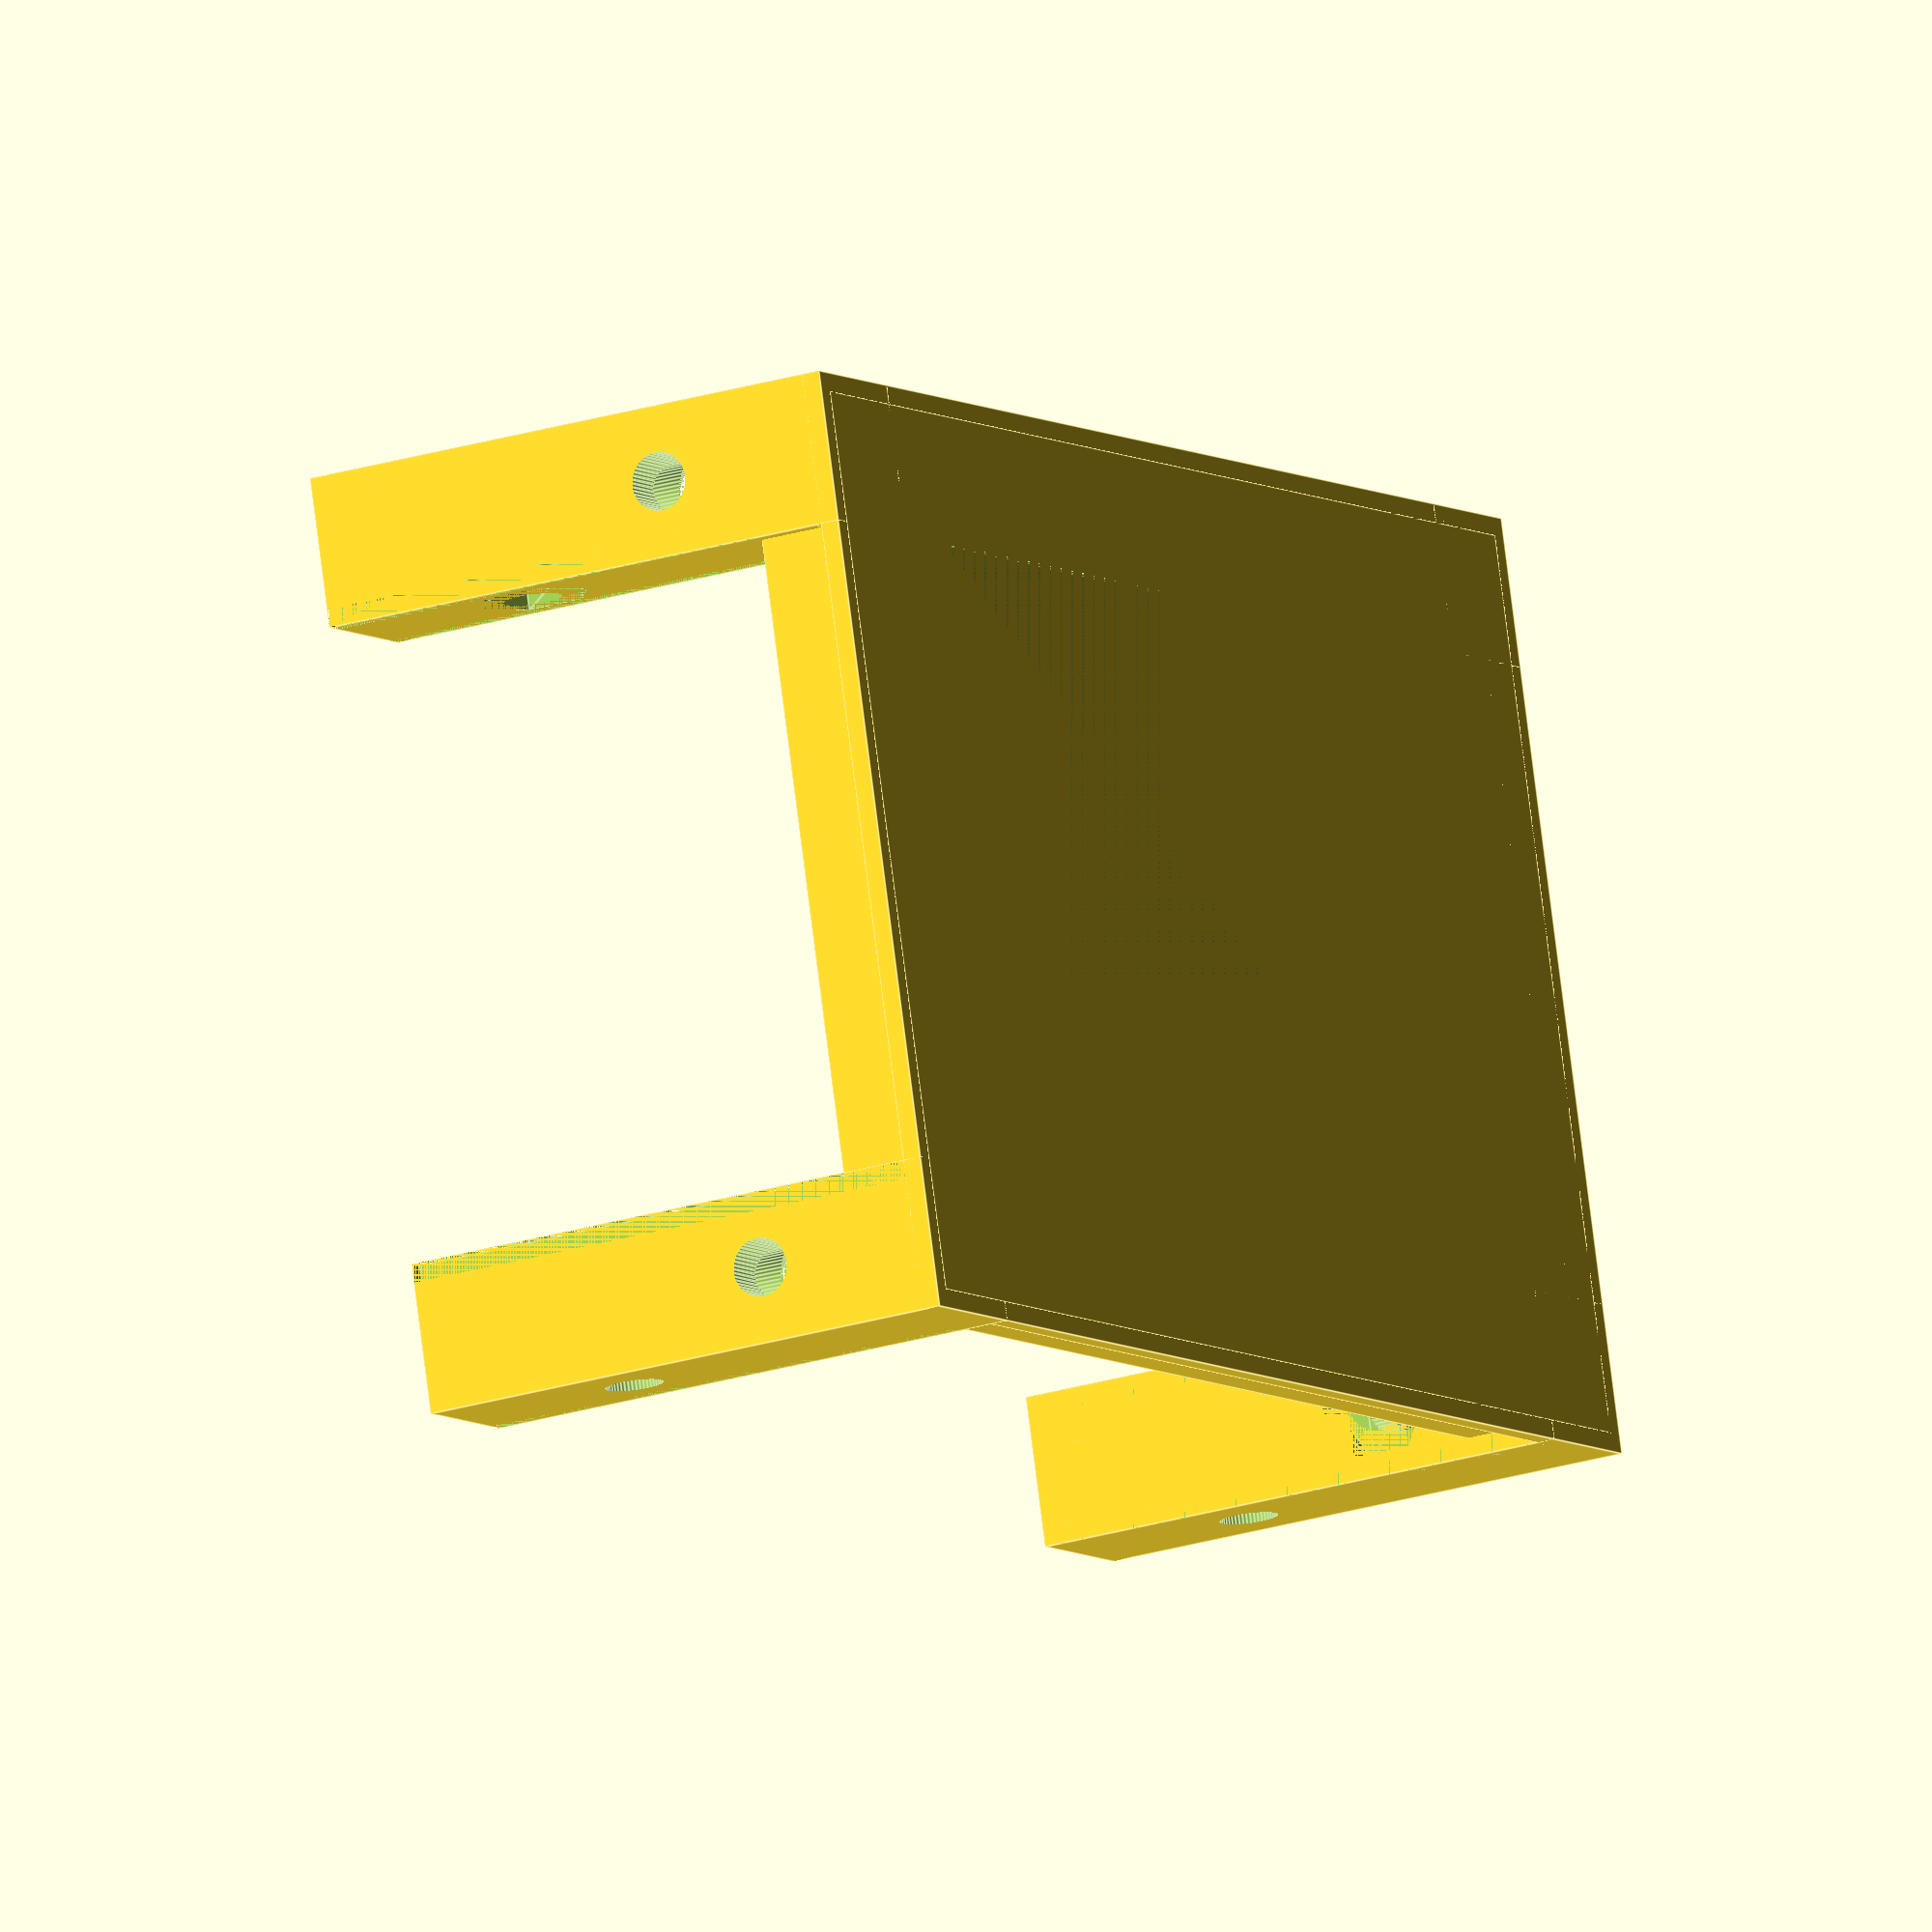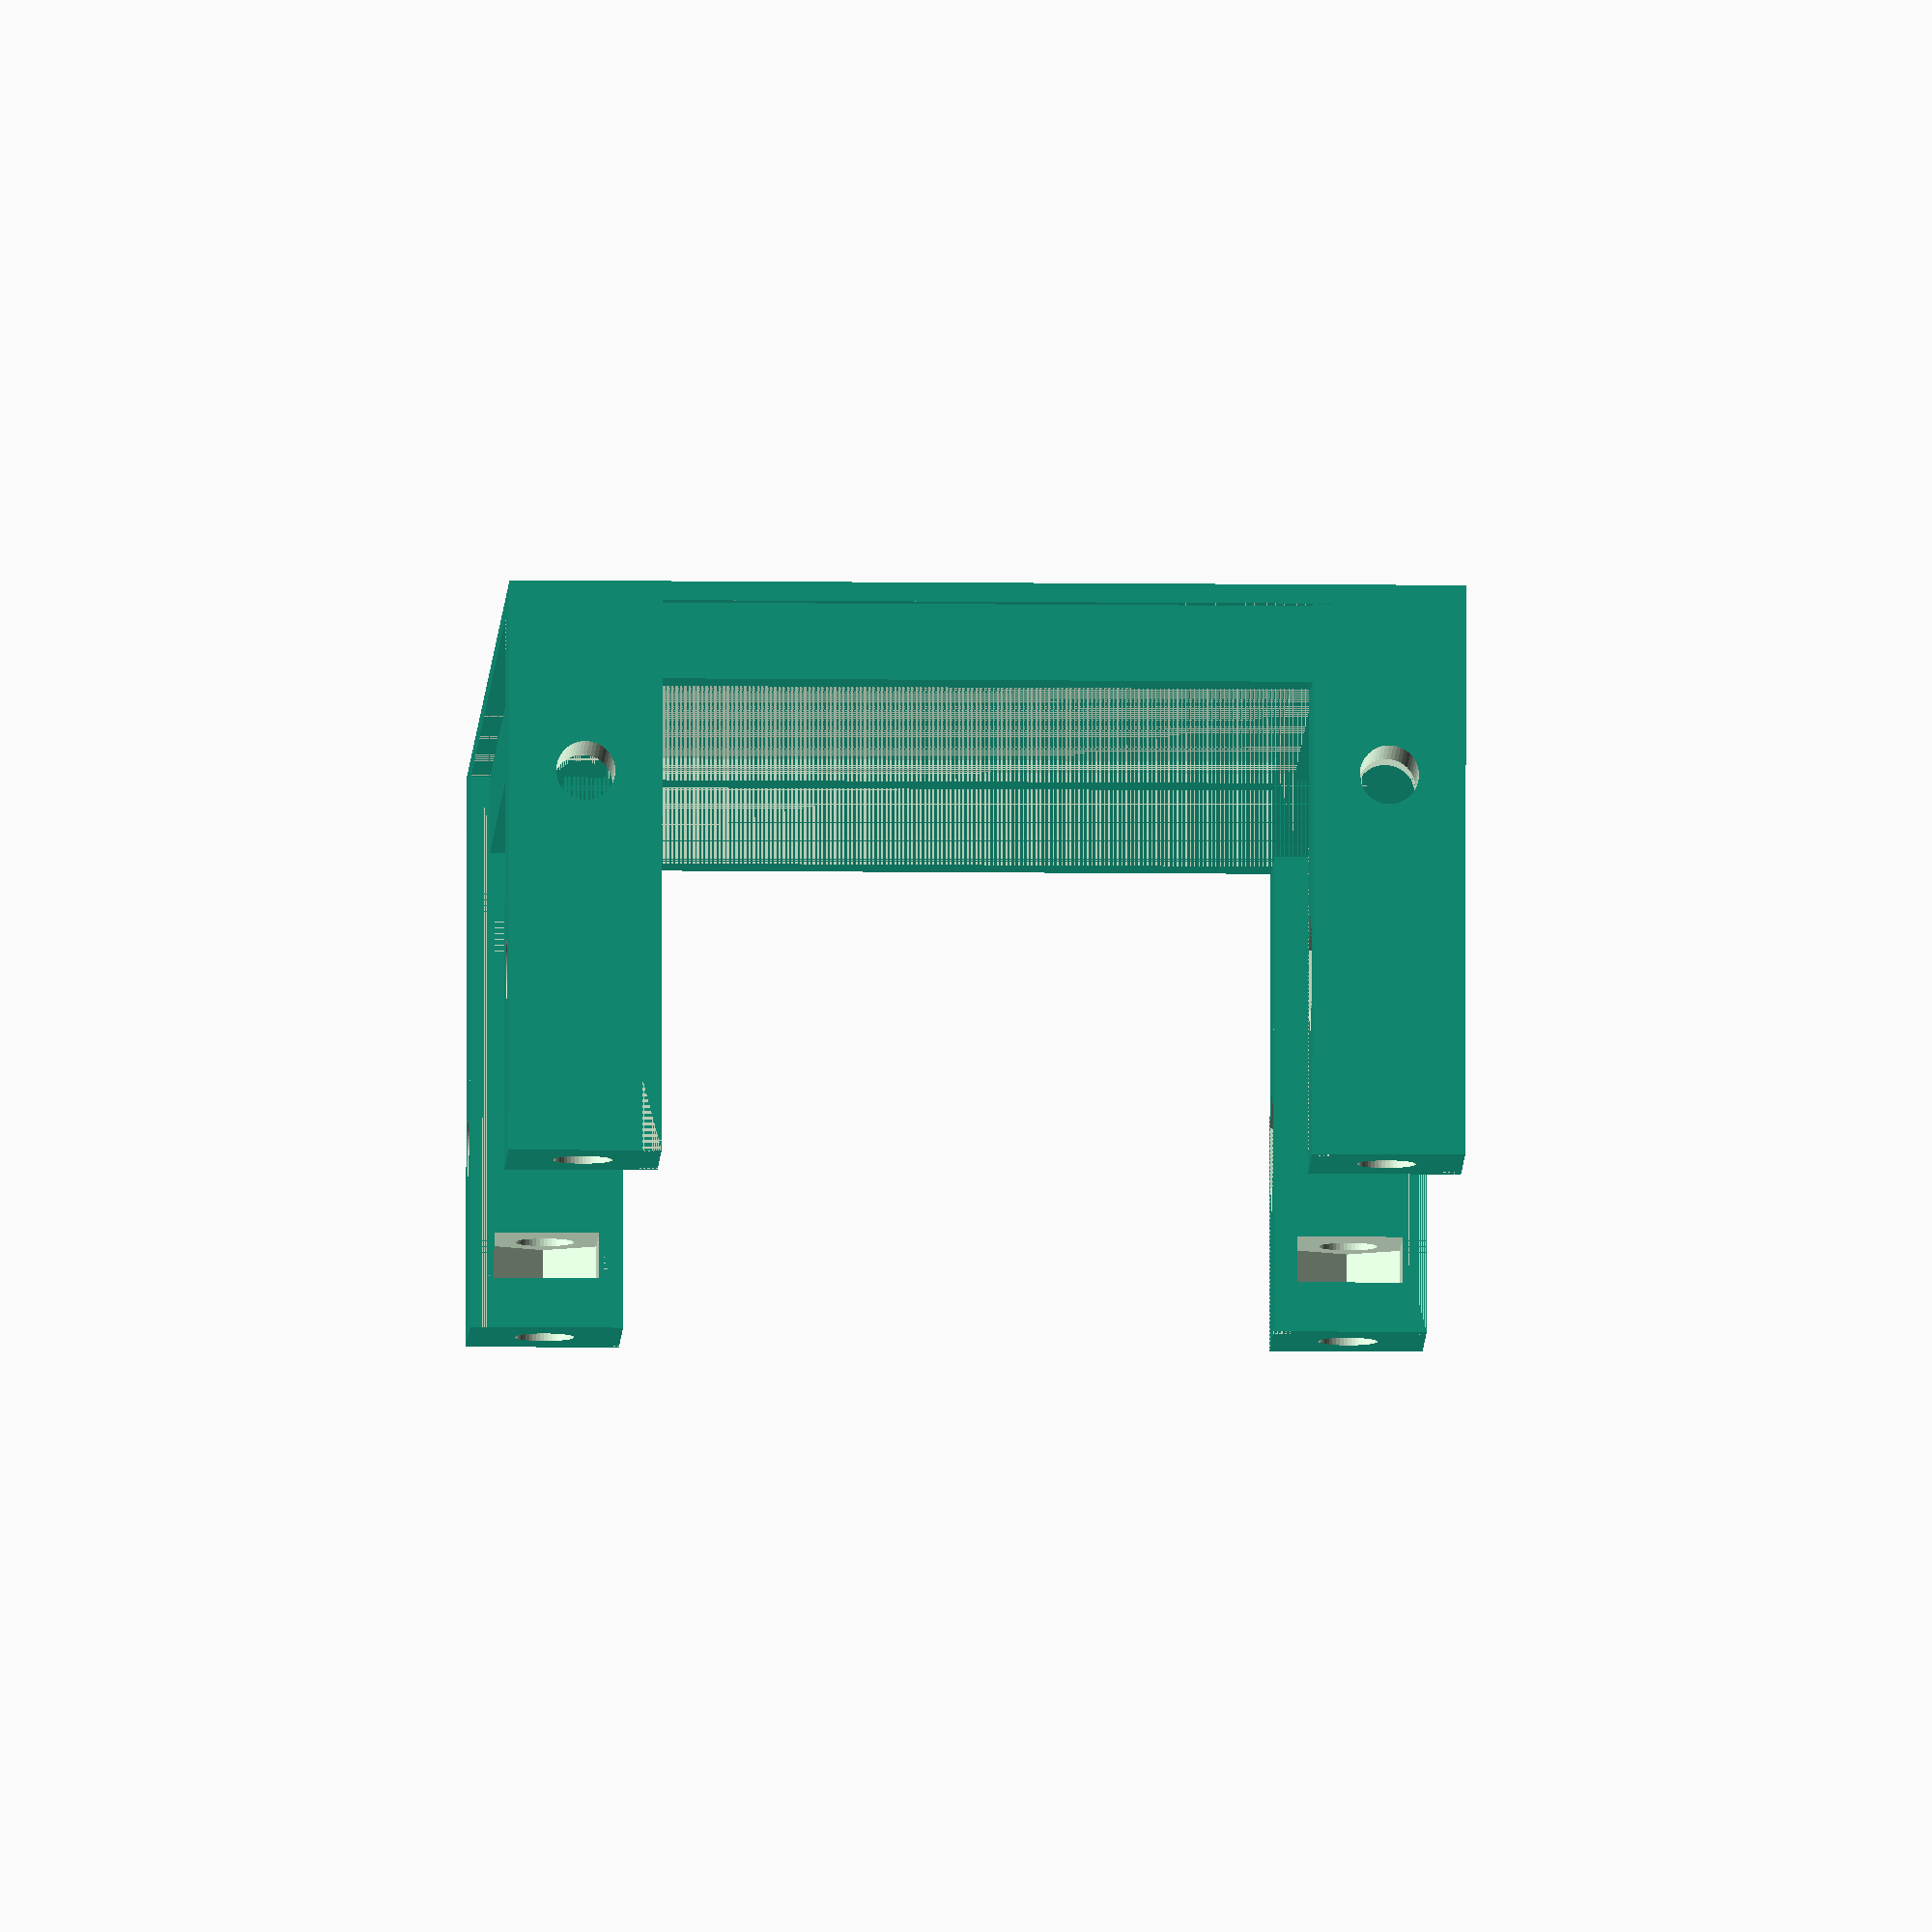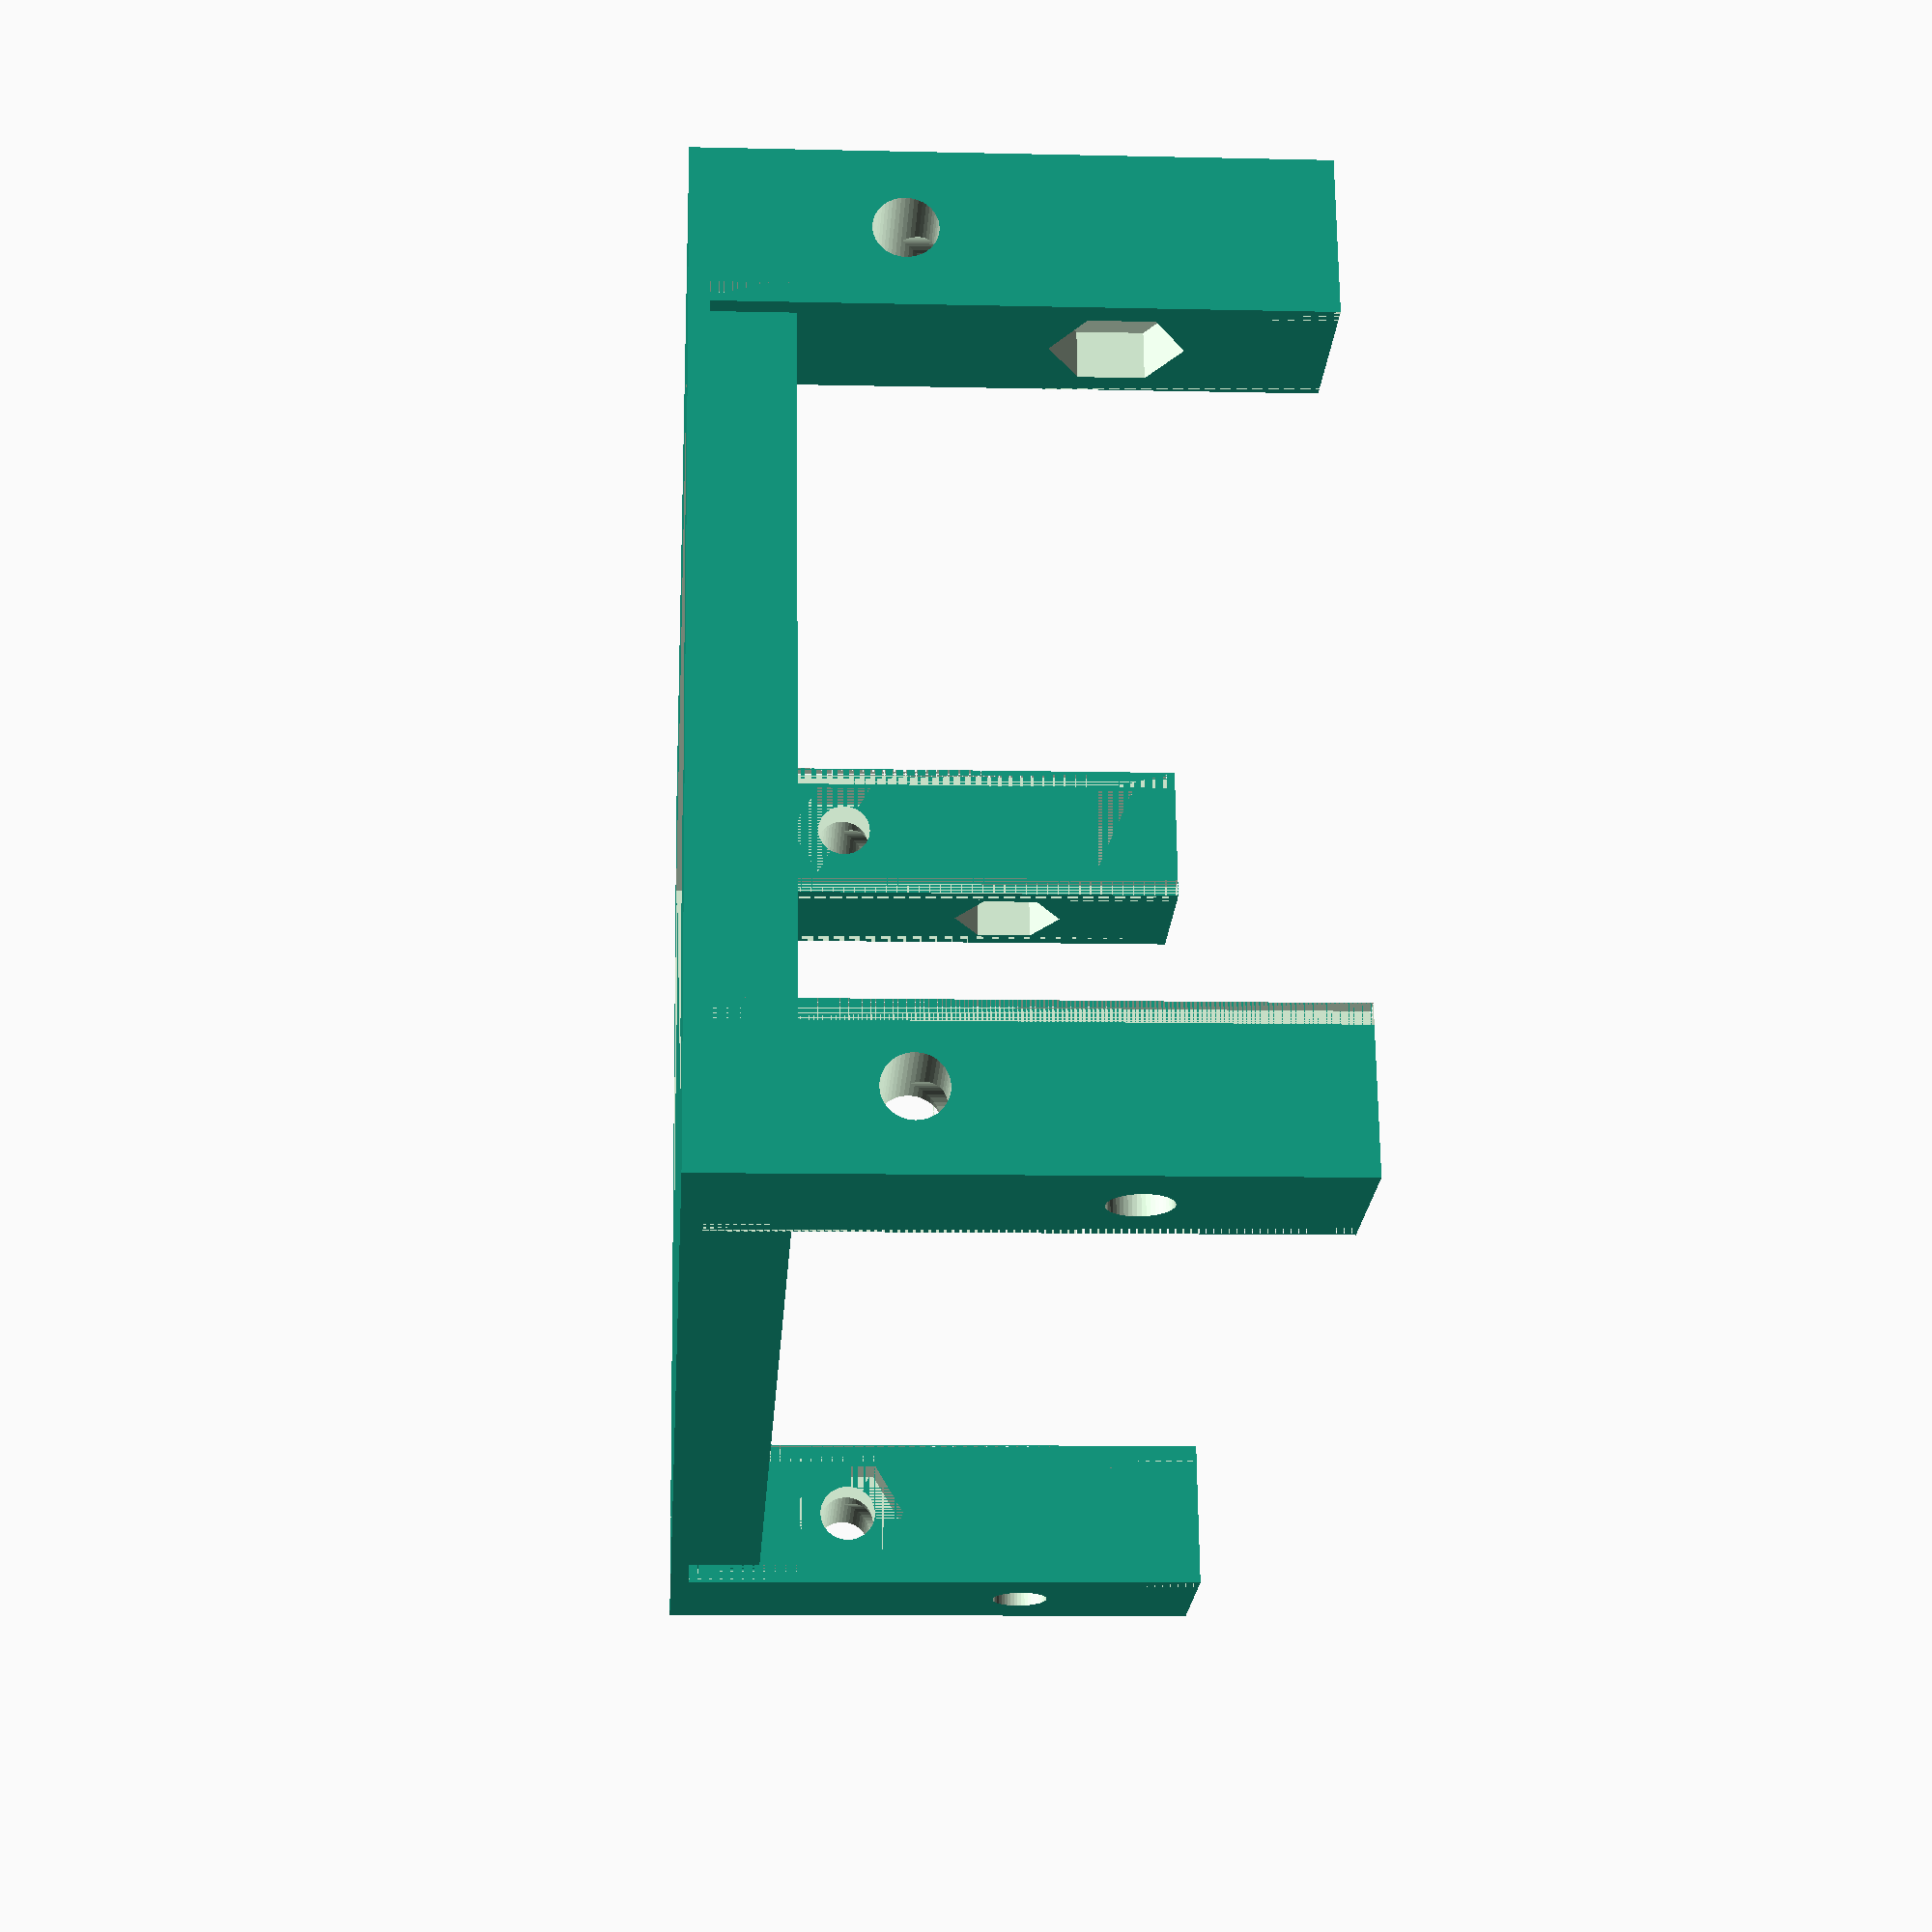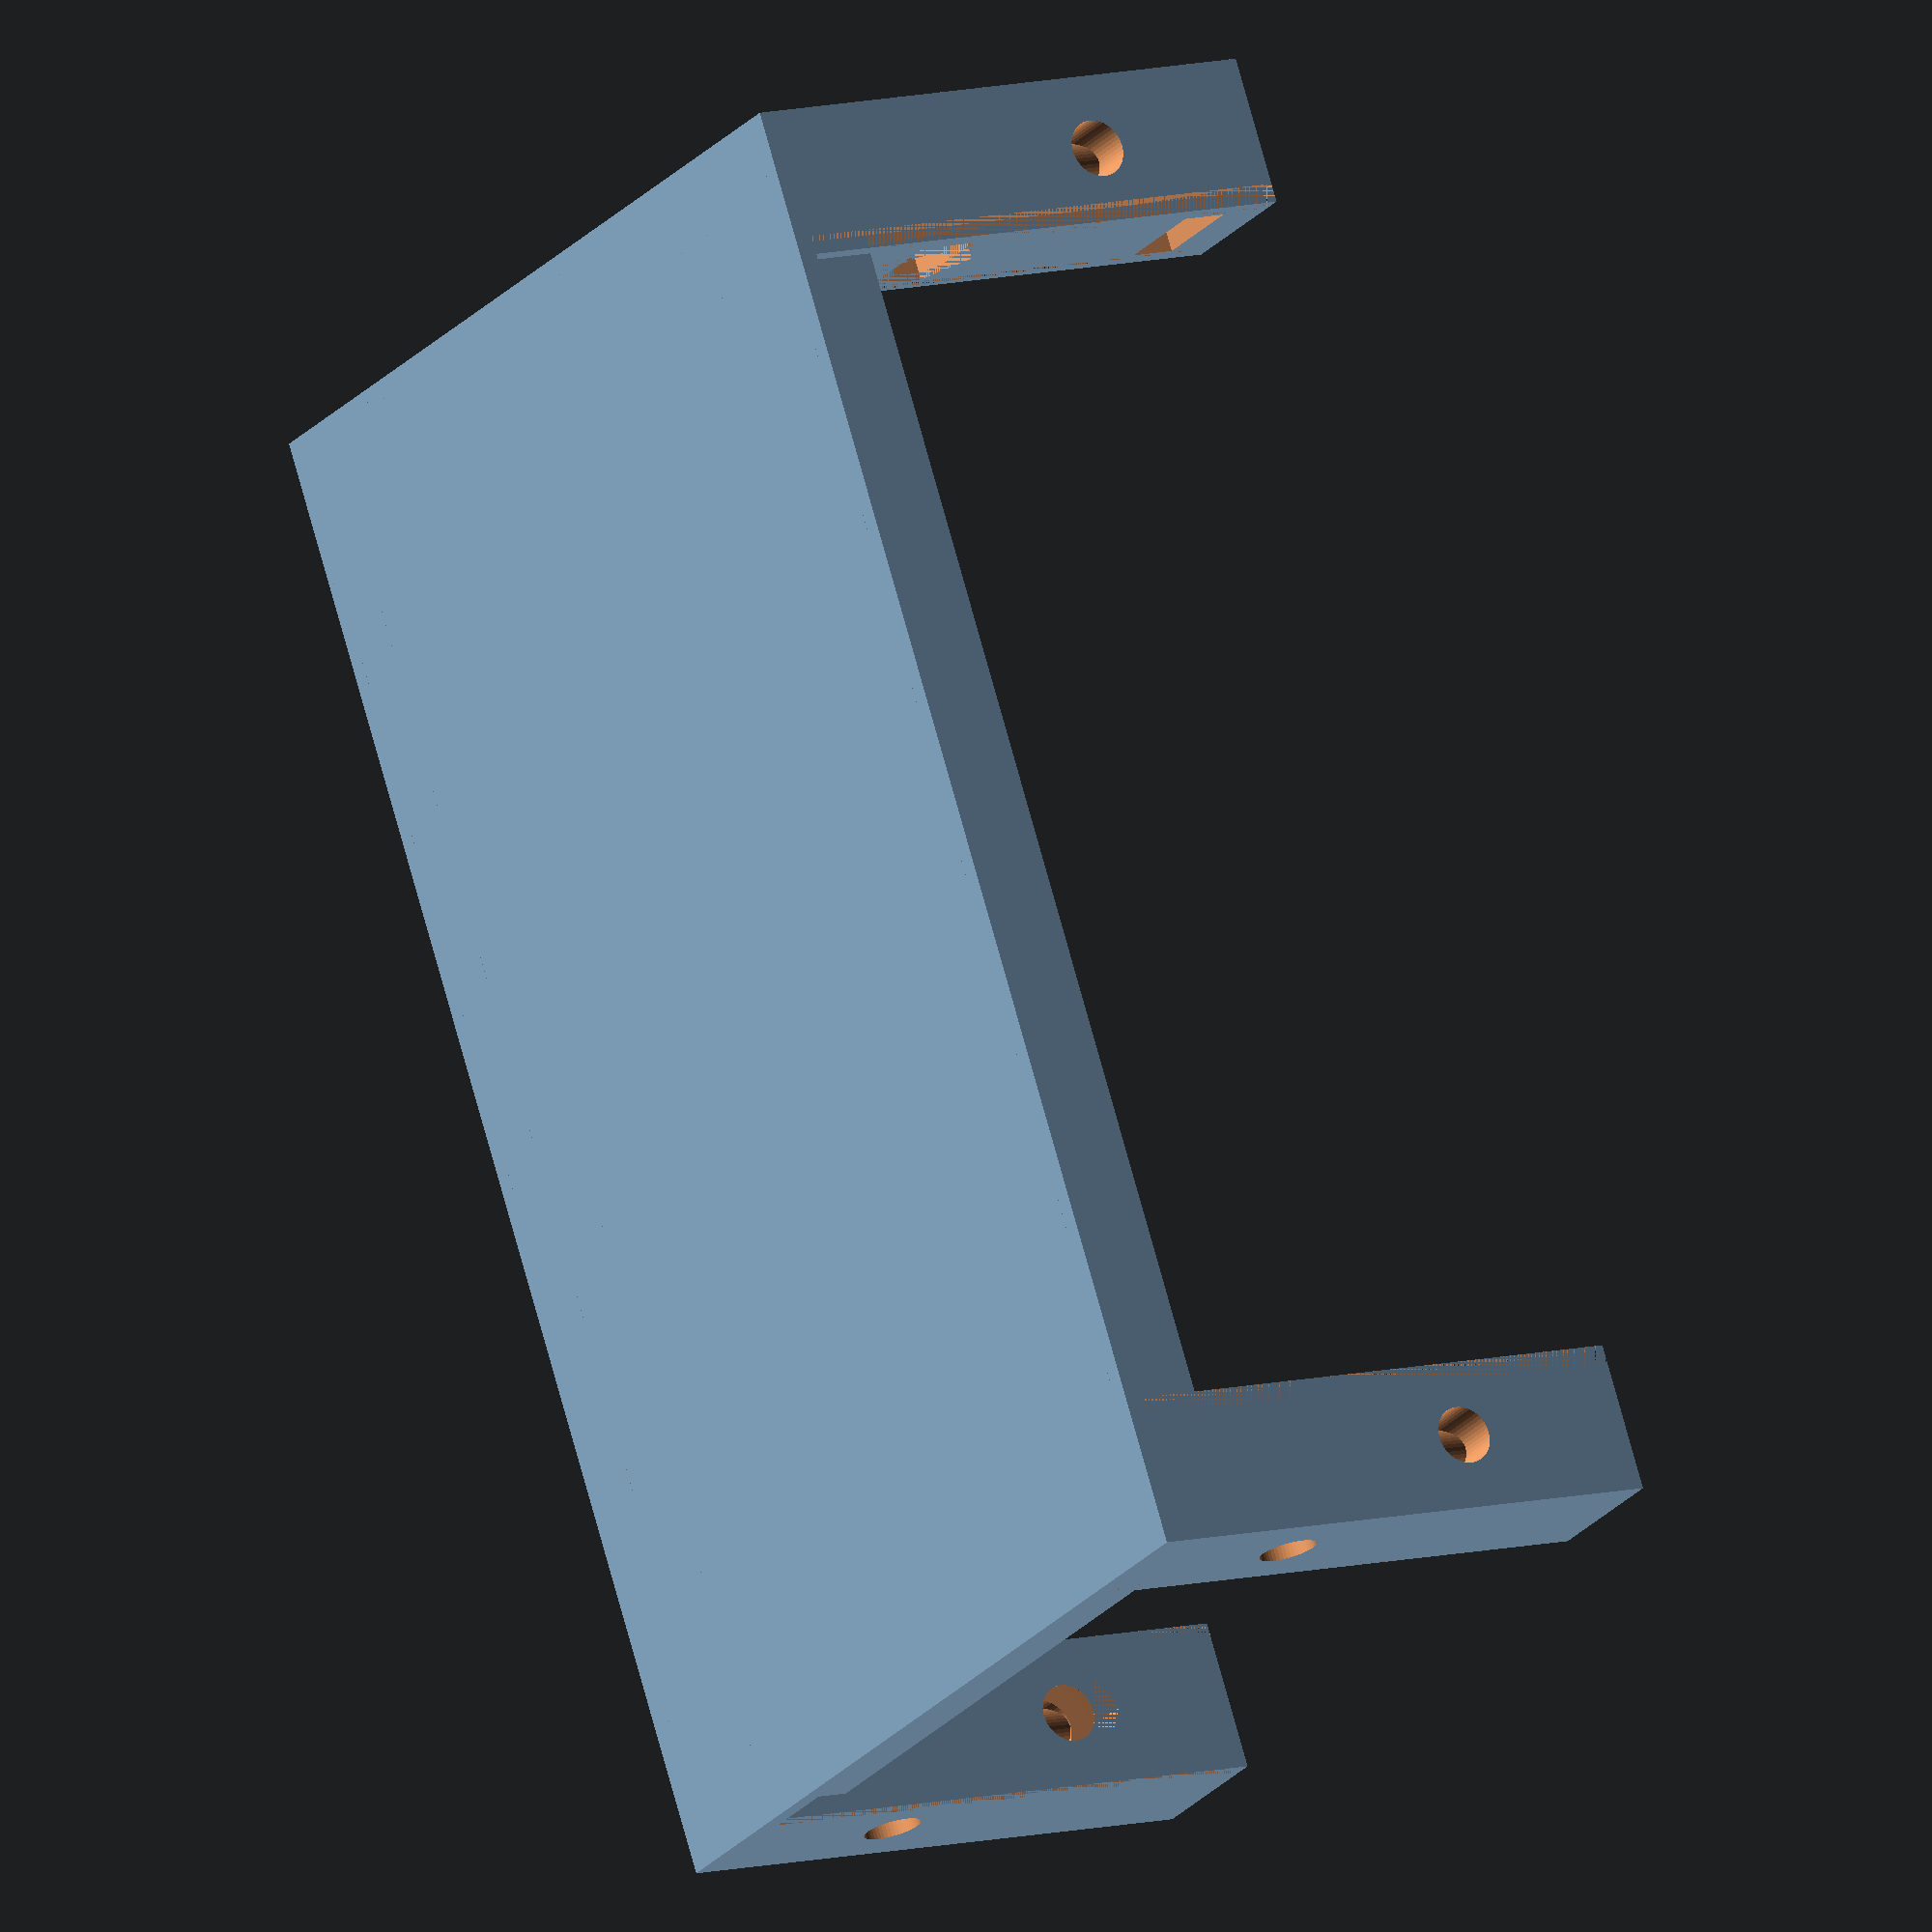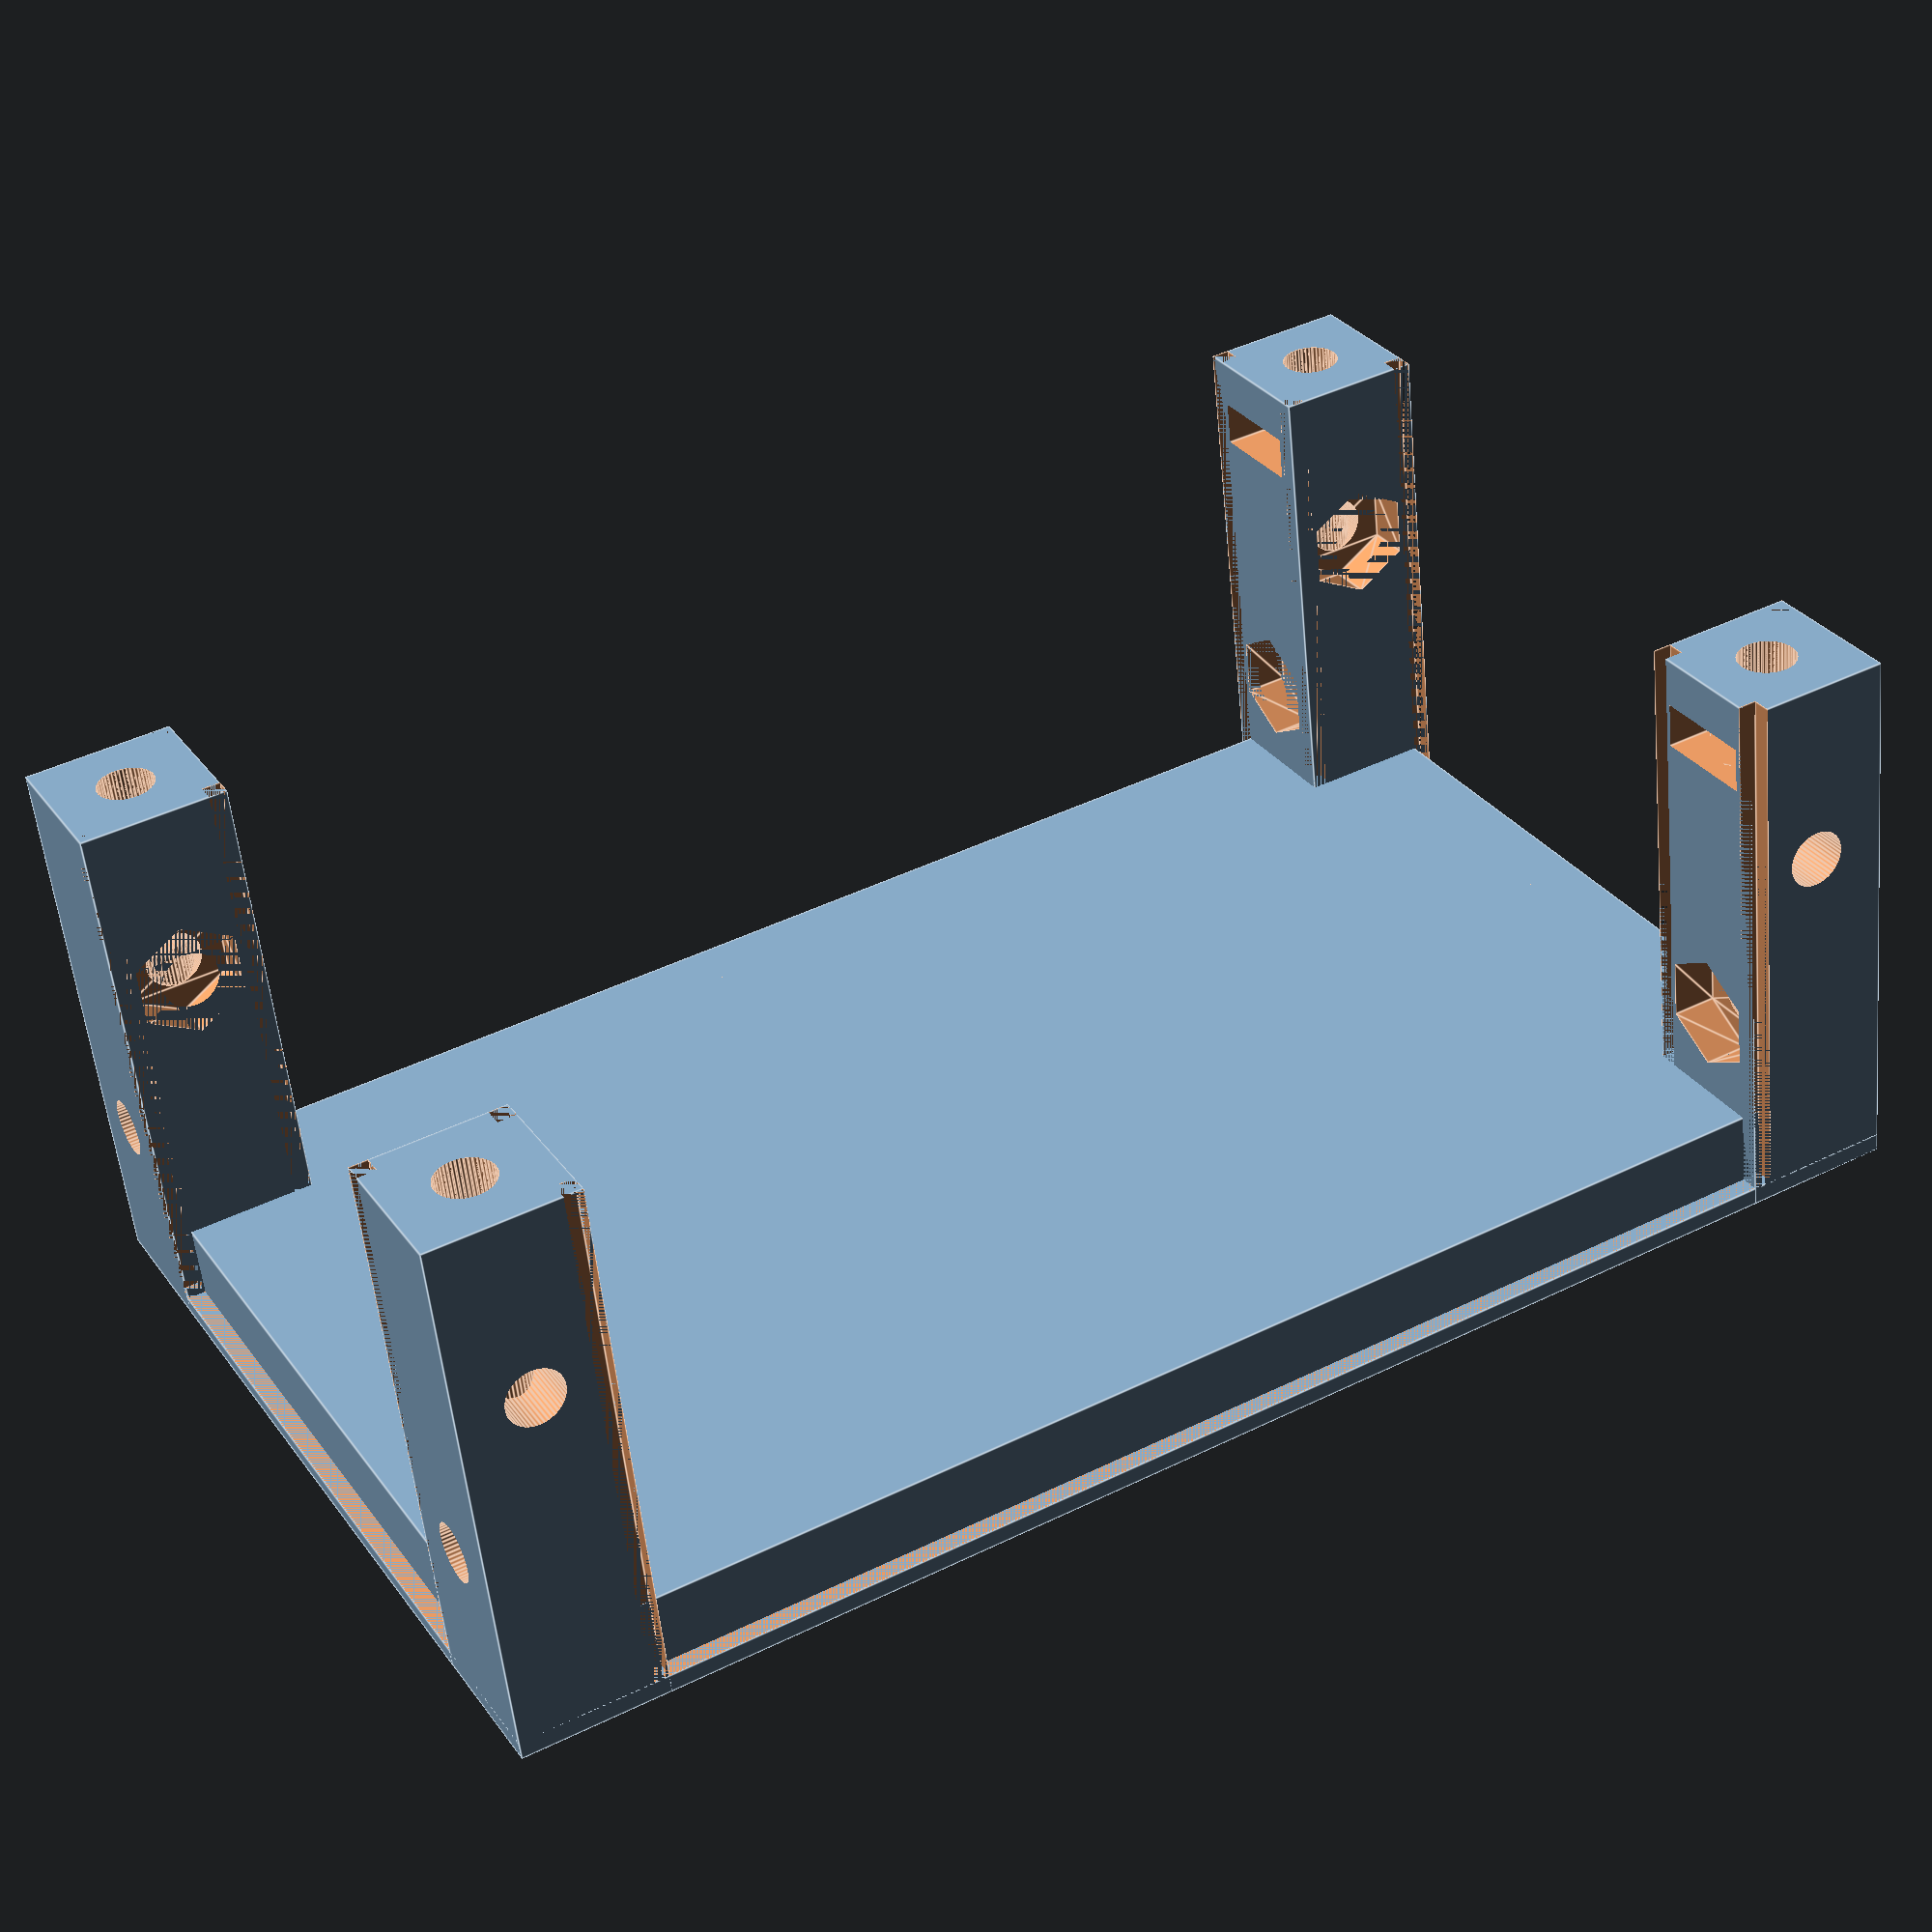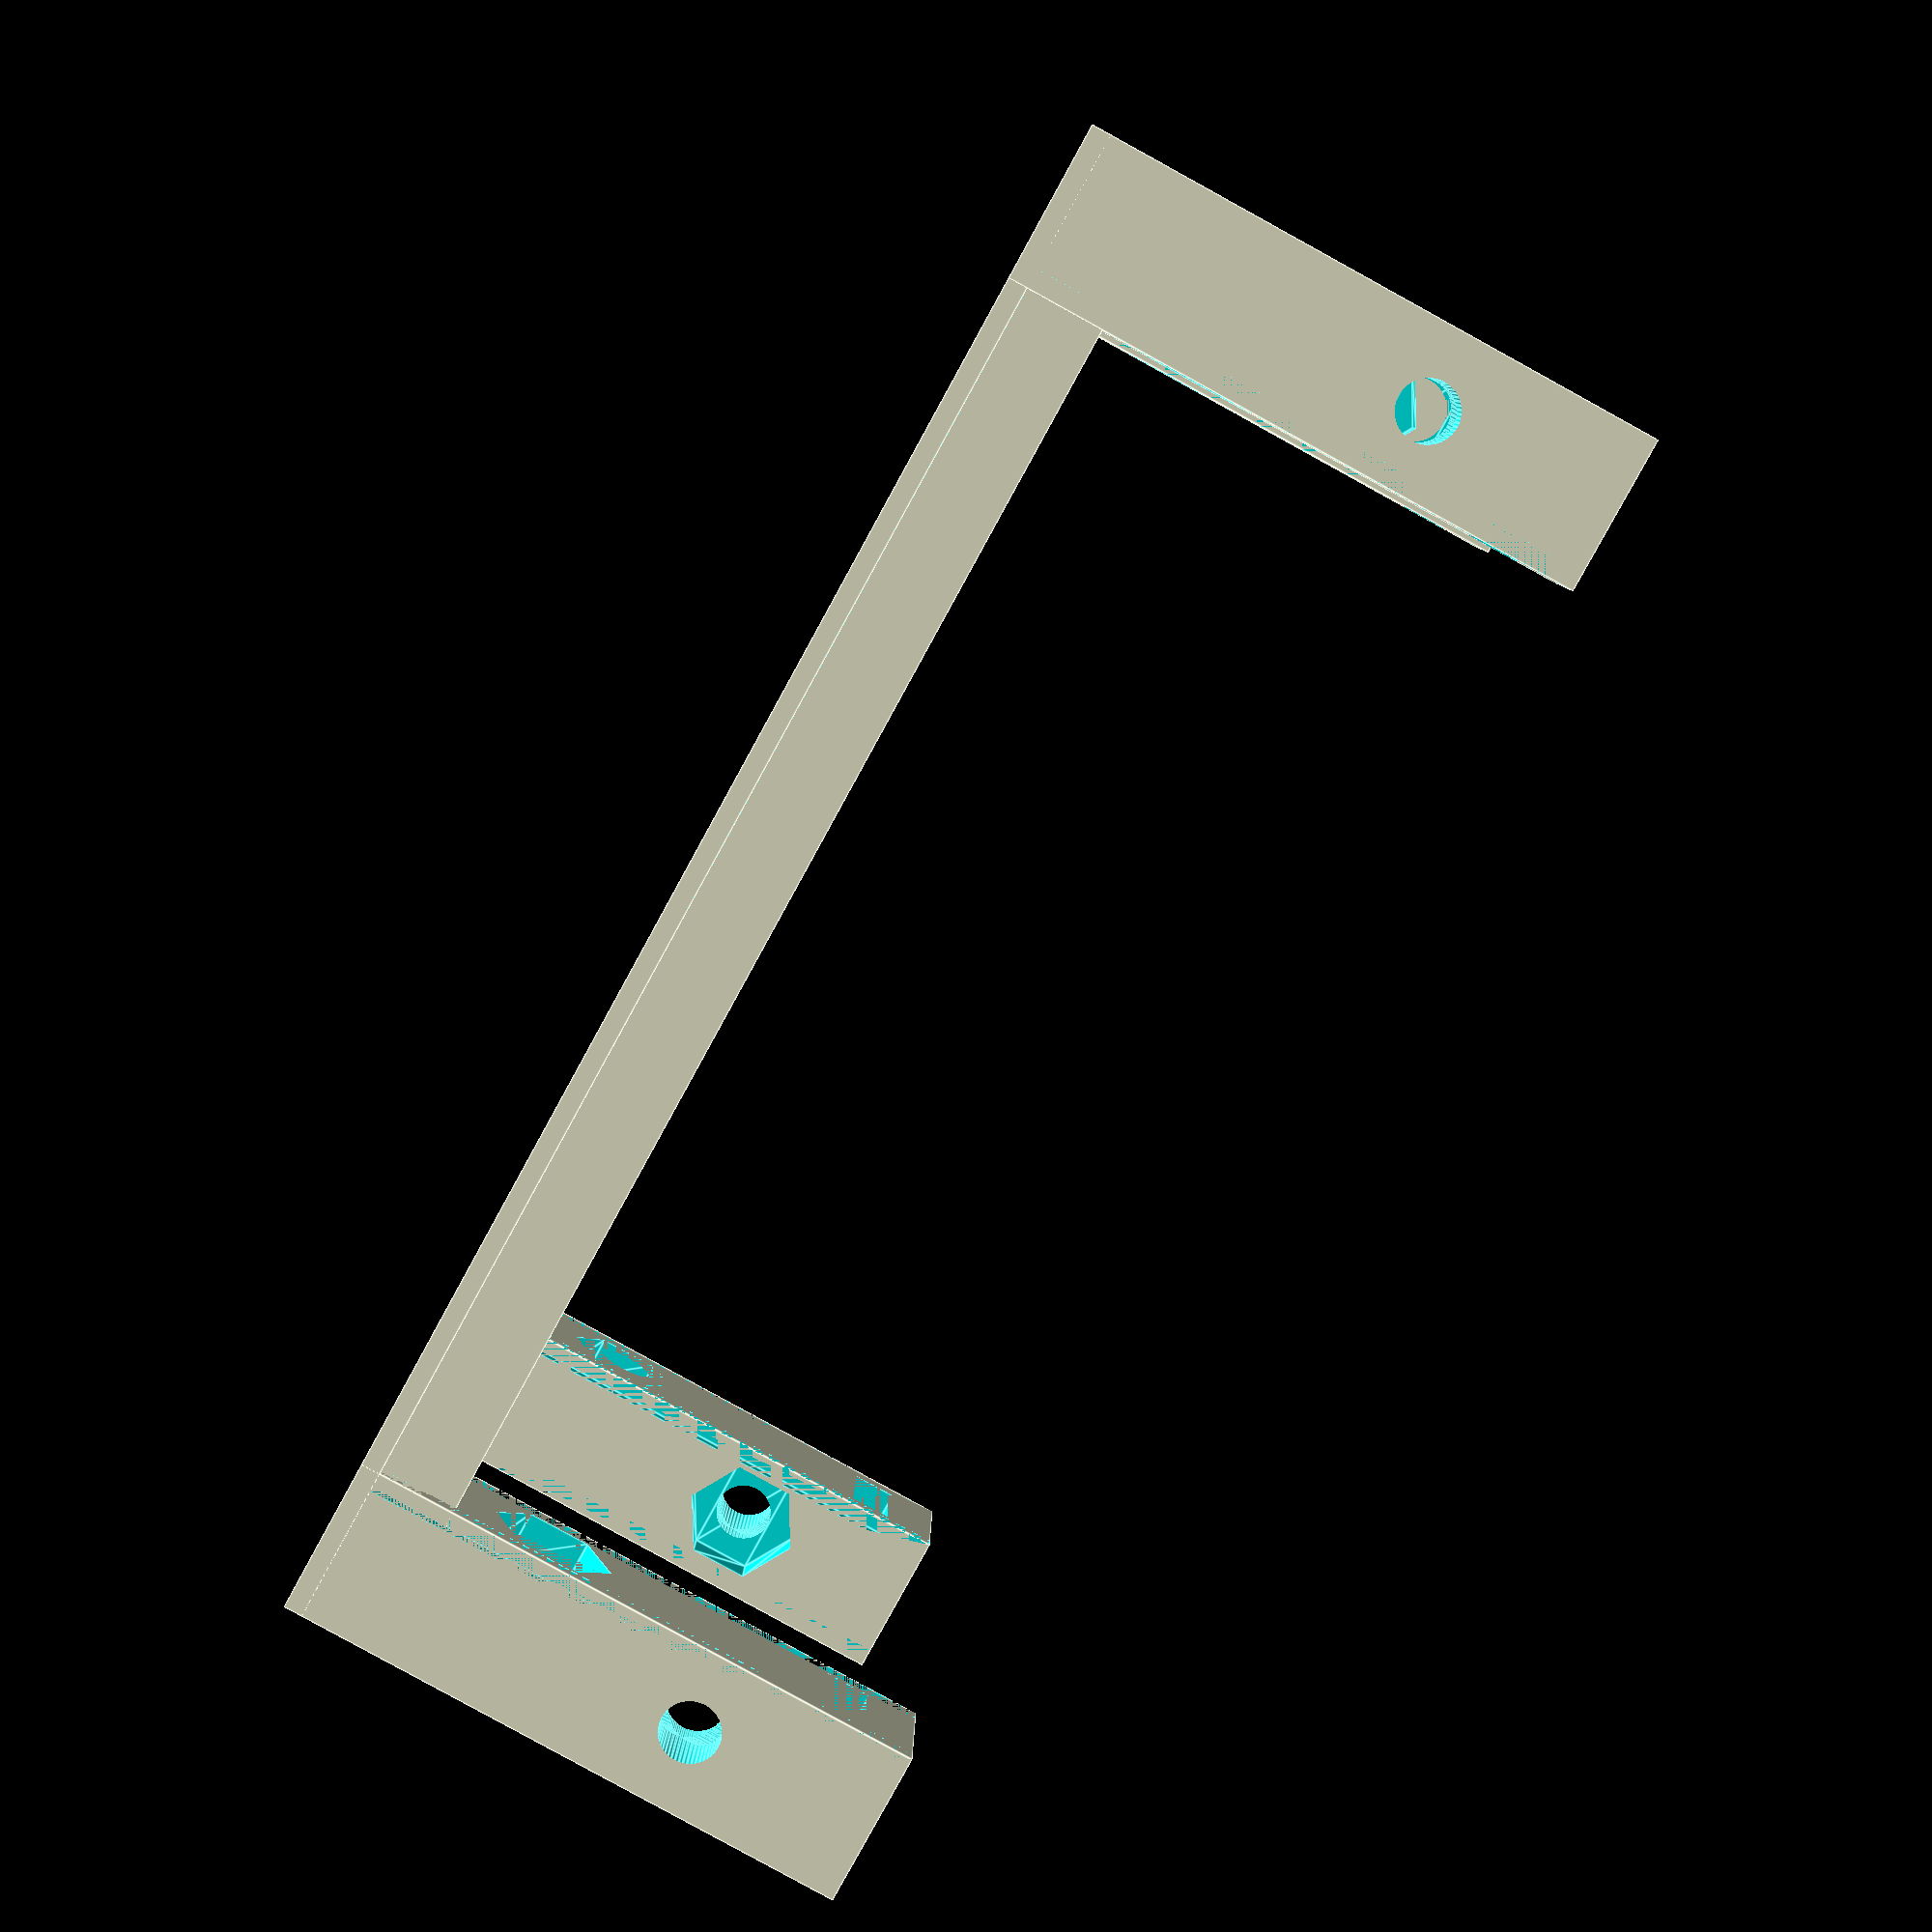
<openscad>
// Generated by SolidPython 0.4.2 on 2019-11-19 21:16:43
$fn = 48;

union() {
	difference() {
		translate(v = [0, 0, 0]) {
			translate(v = [0, 0, 0]);
			difference(){
				translate(v = [0, 0, 0]) {
					translate(v = [0, 0, 0]);
					difference() {
						translate(v = [0, 0, 0]) {
							cube(size = [80.0000000000, 50.0000000000, 1.0000000000]);
						}
					}
				}
				/* Holes Below*/
				translate(v = [0, 0, 0]){
					union(){
						translate(v = [0, 8, 0]) {
							translate(v = [8, 0, 0]) {
								translate(v = [0, 0, 0]) {
									cube(size = [64.0000000000, 34.0000000000, 1.0000000000]);
								}
							}
						}
					}
				} /* End Holes */ 
			}
		}
		translate(v = [0, 0, 0.5000000000]) {
			translate(v = [0, 7.0000000000, 0]) {
				translate(v = [7.0000000000, 0, 0]) {
					translate(v = [0, 0, 0]) {
						cube(size = [66.0000000000, 36.0000000000, 5]);
					}
				}
			}
		}
		translate(v = [0, 0, 1.0000000000]) {
			translate(v = [0, -1.0000000000, 0]) {
				translate(v = [-1.0000000000, 0, 0]) {
					difference(){
						translate(v = [0, 0, 0]) {
							translate(v = [0, 0, 0]);
							difference() {
								translate(v = [0, 0, 0]) {
									cube(size = [82.0000000000, 52.0000000000, 2.0000000000]);
								}
							}
						}
						/* Holes Below*/
						translate(v = [0, 0, 0]){
							union(){
								translate(v = [0, 2.0000000000, 0]) {
									translate(v = [2.0000000000, 0, 0]) {
										translate(v = [0, 0, 0]) {
											cube(size = [78.0000000000, 48.0000000000, 2.0000000000]);
										}
									}
								}
							}
						} /* End Holes */ 
					}
				}
			}
		}
	}
	translate(v = [0, 0, 0]) {
		translate(v = [0, 0, 0]);
		difference() {
			translate(v = [0, 0, 0]) {
				translate(v = [0, 0, 0]);
				translate(v = [0, 0, 0]) {
					cube(size = [8.0000000000, 8.0000000000, 30]);
				}
			}
			union() {
				translate(v = [4.0000000000, 0, 0]) {
					translate(v = [0, 4.0000000000, 0]) {
						translate(v = [0, 0, 10]) {
							translate(v = [0, 0, 0]) {
								linear_extrude(height = 20) {
									circle($fn = 48, r = 1.5500000000);
								}
							}
						}
					}
				}
				translate(v = [0, 7.0000000000, 0]) {
					translate(v = [0, 0, 0]) {
						cube(size = [1.0000000000, 1.0000000000, 30]);
					}
				}
				translate(v = [7.0000000000, 0, 0]) {
					translate(v = [0, 7.0000000000, 0]) {
						translate(v = [0, 0, 0]) {
							cube(size = [1.0000000000, 1.0000000000, 30]);
						}
					}
				}
				translate(v = [7.0000000000, 0, 0]) {
					translate(v = [0, 0, 0]) {
						cube(size = [1.0000000000, 1.0000000000, 30]);
					}
				}
			}
			union() {
				translate(v = [0, 0, 25]) {
					translate(v = [0, 4.0000000000, 0]) {
						translate(v = [4.0000000000, 0, 0]) {
							union() {
								translate(v = [0, 0, 0]) {
									linear_extrude(height = 2.4000000000) {
										circle($fn = 6, r = 3.1750000000);
									}
								}
								translate(v = [0, 0, -10]) {
									translate(v = [0, 0, 0]) {
										linear_extrude(height = 20) {
											circle($fn = 48, r = 1.5500000000);
										}
									}
								}
							}
						}
					}
				}
				translate(v = [0, 0, 25]) {
					translate(v = [0, 1.2500000000, 0]) {
						translate(v = [5.2500000000, 0, 0]) {
							translate(v = [0, 0, 0]) {
								cube(size = [5.5000000000, 5.5000000000, 2.4000000000]);
							}
						}
					}
				}
			}
			union() {
				translate(v = [5.6001000000, 0, 0]) {
					translate(v = [0, 0, 10]) {
						translate(v = [0, 4.0000000000, 0]) {
							rotate(a = 90, v = [0, 1, 0]) {
								translate(v = [0, 0, 0]) {
									union() {
										translate(v = [0, 0, 0]) {
											linear_extrude(height = 2.4000000000) {
												circle($fn = 6, r = 3.1750000000);
											}
										}
										translate(v = [0, 0, -10]) {
											translate(v = [0, 0, 0]) {
												linear_extrude(height = 20) {
													circle($fn = 48, r = 1.5500000000);
												}
											}
										}
									}
								}
							}
						}
					}
				}
				translate(v = [4.0000000000, 0, 0]) {
					translate(v = [0, 0, 20]) {
						translate(v = [0, 5.6001000000, 0]) {
							rotate(a = 90, v = [0, 0, 1]) {
								translate(v = [0, 0, 0]) {
									rotate(a = 90, v = [0, 1, 0]) {
										translate(v = [0, 0, 0]) {
											union() {
												translate(v = [0, 0, 0]) {
													linear_extrude(height = 2.4000000000) {
														circle($fn = 6, r = 3.1750000000);
													}
												}
												translate(v = [0, 0, -10]) {
													translate(v = [0, 0, 0]) {
														linear_extrude(height = 20) {
															circle($fn = 48, r = 1.5500000000);
														}
													}
												}
											}
										}
									}
								}
							}
						}
					}
				}
			}
		}
		translate(v = [0, 42.0000000000, 0]) {
			difference() {
				translate(v = [0, 0, 0]) {
					translate(v = [0, 0, 0]);
					translate(v = [0, 0, 0]) {
						cube(size = [8.0000000000, 8.0000000000, 30]);
					}
				}
				union() {
					translate(v = [4.0000000000, 0, 0]) {
						translate(v = [0, 4.0000000000, 0]) {
							translate(v = [0, 0, 10]) {
								translate(v = [0, 0, 0]) {
									linear_extrude(height = 20) {
										circle($fn = 48, r = 1.5500000000);
									}
								}
							}
						}
					}
					translate(v = [0, 0, 0]) {
						cube(size = [1.0000000000, 1.0000000000, 30]);
					}
					translate(v = [7.0000000000, 0, 0]) {
						translate(v = [0, 7.0000000000, 0]) {
							translate(v = [0, 0, 0]) {
								cube(size = [1.0000000000, 1.0000000000, 30]);
							}
						}
					}
					translate(v = [7.0000000000, 0, 0]) {
						translate(v = [0, 0, 0]) {
							cube(size = [1.0000000000, 1.0000000000, 30]);
						}
					}
				}
				union() {
					translate(v = [0, 0, 25]) {
						translate(v = [0, 4.0000000000, 0]) {
							translate(v = [4.0000000000, 0, 0]) {
								union() {
									translate(v = [0, 0, 0]) {
										linear_extrude(height = 2.4000000000) {
											circle($fn = 6, r = 3.1750000000);
										}
									}
									translate(v = [0, 0, -10]) {
										translate(v = [0, 0, 0]) {
											linear_extrude(height = 20) {
												circle($fn = 48, r = 1.5500000000);
											}
										}
									}
								}
							}
						}
					}
					translate(v = [0, 0, 25]) {
						translate(v = [0, 1.2500000000, 0]) {
							translate(v = [5.2500000000, 0, 0]) {
								translate(v = [0, 0, 0]) {
									cube(size = [5.5000000000, 5.5000000000, 2.4000000000]);
								}
							}
						}
					}
				}
				union() {
					translate(v = [5.6001000000, 0, 0]) {
						translate(v = [0, 0, 10]) {
							translate(v = [0, 4.0000000000, 0]) {
								rotate(a = 90, v = [0, 1, 0]) {
									translate(v = [0, 0, 0]) {
										union() {
											translate(v = [0, 0, 0]) {
												linear_extrude(height = 2.4000000000) {
													circle($fn = 6, r = 3.1750000000);
												}
											}
											translate(v = [0, 0, -10]) {
												translate(v = [0, 0, 0]) {
													linear_extrude(height = 20) {
														circle($fn = 48, r = 1.5500000000);
													}
												}
											}
										}
									}
								}
							}
						}
					}
					translate(v = [0, -5.6005000000, 0]) {
						translate(v = [4.0000000000, 0, 0]) {
							translate(v = [0, 0, 20]) {
								translate(v = [0, 5.6001000000, 0]) {
									rotate(a = 90, v = [0, 0, 1]) {
										translate(v = [0, 0, 0]) {
											rotate(a = 90, v = [0, 1, 0]) {
												translate(v = [0, 0, 0]) {
													union() {
														translate(v = [0, 0, 0]) {
															linear_extrude(height = 2.4000000000) {
																circle($fn = 6, r = 3.1750000000);
															}
														}
														translate(v = [0, 0, -10]) {
															translate(v = [0, 0, 0]) {
																linear_extrude(height = 20) {
																	circle($fn = 48, r = 1.5500000000);
																}
															}
														}
													}
												}
											}
										}
									}
								}
							}
						}
					}
				}
			}
		}
		translate(v = [0, 42.0000000000, 0]) {
			translate(v = [72.0000000000, 0, 0]) {
				difference() {
					translate(v = [0, 0, 0]) {
						translate(v = [0, 0, 0]);
						translate(v = [0, 0, 0]) {
							cube(size = [8.0000000000, 8.0000000000, 30]);
						}
					}
					union() {
						translate(v = [4.0000000000, 0, 0]) {
							translate(v = [0, 4.0000000000, 0]) {
								translate(v = [0, 0, 10]) {
									translate(v = [0, 0, 0]) {
										linear_extrude(height = 20) {
											circle($fn = 48, r = 1.5500000000);
										}
									}
								}
							}
						}
						translate(v = [0, 0, 0]) {
							cube(size = [1.0000000000, 1.0000000000, 30]);
						}
						translate(v = [0, 7.0000000000, 0]) {
							translate(v = [0, 0, 0]) {
								cube(size = [1.0000000000, 1.0000000000, 30]);
							}
						}
						translate(v = [7.0000000000, 0, 0]) {
							translate(v = [0, 0, 0]) {
								cube(size = [1.0000000000, 1.0000000000, 30]);
							}
						}
					}
					union() {
						translate(v = [0, 0, 25]) {
							translate(v = [0, 4.0000000000, 0]) {
								translate(v = [4.0000000000, 0, 0]) {
									union() {
										translate(v = [0, 0, 0]) {
											linear_extrude(height = 2.4000000000) {
												circle($fn = 6, r = 3.1750000000);
											}
										}
										translate(v = [0, 0, -10]) {
											translate(v = [0, 0, 0]) {
												linear_extrude(height = 20) {
													circle($fn = 48, r = 1.5500000000);
												}
											}
										}
									}
								}
							}
						}
						translate(v = [0, 0, 25]) {
							translate(v = [0, 1.2500000000, 0]) {
								translate(v = [0, 0, 0]) {
									cube(size = [5.5000000000, 5.5000000000, 2.4000000000]);
								}
							}
						}
					}
					union() {
						translate(v = [0, 0, 10]) {
							translate(v = [0, 4.0000000000, 0]) {
								rotate(a = 90, v = [0, 1, 0]) {
									translate(v = [0, 0, 0]) {
										union() {
											translate(v = [0, 0, 0]) {
												linear_extrude(height = 2.4000000000) {
													circle($fn = 6, r = 3.1750000000);
												}
											}
											translate(v = [0, 0, -10]) {
												translate(v = [0, 0, 0]) {
													linear_extrude(height = 20) {
														circle($fn = 48, r = 1.5500000000);
													}
												}
											}
										}
									}
								}
							}
						}
						translate(v = [0, -5.6005000000, 0]) {
							translate(v = [4.0000000000, 0, 0]) {
								translate(v = [0, 0, 20]) {
									translate(v = [0, 5.6001000000, 0]) {
										rotate(a = 90, v = [0, 0, 1]) {
											translate(v = [0, 0, 0]) {
												rotate(a = 90, v = [0, 1, 0]) {
													translate(v = [0, 0, 0]) {
														union() {
															translate(v = [0, 0, 0]) {
																linear_extrude(height = 2.4000000000) {
																	circle($fn = 6, r = 3.1750000000);
																}
															}
															translate(v = [0, 0, -10]) {
																translate(v = [0, 0, 0]) {
																	linear_extrude(height = 20) {
																		circle($fn = 48, r = 1.5500000000);
																	}
																}
															}
														}
													}
												}
											}
										}
									}
								}
							}
						}
					}
				}
			}
		}
		translate(v = [72.0000000000, 0, 0]) {
			difference() {
				translate(v = [0, 0, 0]) {
					translate(v = [0, 0, 0]);
					translate(v = [0, 0, 0]) {
						cube(size = [8.0000000000, 8.0000000000, 30]);
					}
				}
				union() {
					translate(v = [4.0000000000, 0, 0]) {
						translate(v = [0, 4.0000000000, 0]) {
							translate(v = [0, 0, 10]) {
								translate(v = [0, 0, 0]) {
									linear_extrude(height = 20) {
										circle($fn = 48, r = 1.5500000000);
									}
								}
							}
						}
					}
					translate(v = [0, 0, 0]) {
						cube(size = [1.0000000000, 1.0000000000, 30]);
					}
					translate(v = [0, 7.0000000000, 0]) {
						translate(v = [0, 0, 0]) {
							cube(size = [1.0000000000, 1.0000000000, 30]);
						}
					}
					translate(v = [7.0000000000, 0, 0]) {
						translate(v = [0, 7.0000000000, 0]) {
							translate(v = [0, 0, 0]) {
								cube(size = [1.0000000000, 1.0000000000, 30]);
							}
						}
					}
				}
				union() {
					translate(v = [0, 0, 25]) {
						translate(v = [0, 4.0000000000, 0]) {
							translate(v = [4.0000000000, 0, 0]) {
								union() {
									translate(v = [0, 0, 0]) {
										linear_extrude(height = 2.4000000000) {
											circle($fn = 6, r = 3.1750000000);
										}
									}
									translate(v = [0, 0, -10]) {
										translate(v = [0, 0, 0]) {
											linear_extrude(height = 20) {
												circle($fn = 48, r = 1.5500000000);
											}
										}
									}
								}
							}
						}
					}
					translate(v = [0, 0, 25]) {
						translate(v = [0, 1.2500000000, 0]) {
							translate(v = [0, 0, 0]) {
								cube(size = [5.5000000000, 5.5000000000, 2.4000000000]);
							}
						}
					}
				}
				union() {
					translate(v = [0, 0, 10]) {
						translate(v = [0, 4.0000000000, 0]) {
							rotate(a = 90, v = [0, 1, 0]) {
								translate(v = [0, 0, 0]) {
									union() {
										translate(v = [0, 0, 0]) {
											linear_extrude(height = 2.4000000000) {
												circle($fn = 6, r = 3.1750000000);
											}
										}
										translate(v = [0, 0, -10]) {
											translate(v = [0, 0, 0]) {
												linear_extrude(height = 20) {
													circle($fn = 48, r = 1.5500000000);
												}
											}
										}
									}
								}
							}
						}
					}
					translate(v = [4.0000000000, 0, 0]) {
						translate(v = [0, 0, 20]) {
							translate(v = [0, 5.6001000000, 0]) {
								rotate(a = 90, v = [0, 0, 1]) {
									translate(v = [0, 0, 0]) {
										rotate(a = 90, v = [0, 1, 0]) {
											translate(v = [0, 0, 0]) {
												union() {
													translate(v = [0, 0, 0]) {
														linear_extrude(height = 2.4000000000) {
															circle($fn = 6, r = 3.1750000000);
														}
													}
													translate(v = [0, 0, -10]) {
														translate(v = [0, 0, 0]) {
															linear_extrude(height = 20) {
																circle($fn = 48, r = 1.5500000000);
															}
														}
													}
												}
											}
										}
									}
								}
							}
						}
					}
				}
			}
		}
	}
	translate(v = [0, 1.0000000000, 0]) {
		translate(v = [1.0000000000, 0, 0]) {
			difference(){
				translate(v = [0, 0, 0]) {
					translate(v = [0, 0, 0]);
					difference() {
						translate(v = [0, 0, 0]) {
							cube(size = [78.0000000000, 48.0000000000, 5.0000000000]);
						}
					}
				}
				/* Holes Below*/
				translate(v = [0, 0, 0]){
					union(){
						translate(v = [0, 3.0000000000, 0]) {
							translate(v = [3.0000000000, 0, 0]) {
								translate(v = [0, 0, 0]) {
									cube(size = [72.0000000000, 42.0000000000, 5.0000000000]);
								}
							}
						}
					}
				} /* End Holes */ 
			}
		}
	}
}
/***********************************************
*********      SolidPython code:      **********
************************************************
 
from typing import Tuple

from solid import OpenSCADObject, scad_render_to_file
from solid.objects import rotate, translate
from solid.utils import back, down, forward, hole, left, part, right, up

P3 = Tuple[float, float, float]
Vec3 = P3

SEGMENTS = 48


class SolidBuilder:
    def __init__(self, o: OpenSCADObject = None) -> None:
        self._oso = translate([0, 0, 0])
        self._oso.add(o)

    def set_translation(self, v: Vec3) -> "SolidBuilder":
        self._oso.add_param("v", v)
        return self

    def add(self, sb: "SolidBuilder") -> "SolidBuilder":
        self._oso.add(sb.render())
        return self

    def right(self, d: float) -> "SolidBuilder":
        self._oso = right(d)(self._oso)
        return self

    def left(self, d: float) -> "SolidBuilder":
        self._oso = left(d)(self._oso)
        return self

    def forward(self, d: float) -> "SolidBuilder":
        self._oso = forward(d)(self._oso)
        return self

    def back(self, d: float) -> "SolidBuilder":
        self._oso = back(d)(self._oso)
        return self

    def up(self, d: float) -> "SolidBuilder":
        self._oso = up(d)(self._oso)
        return self

    def down(self, d: float) -> "SolidBuilder":
        self._oso = down(d)(self._oso)
        return self

    def hole(self, sb: "SolidBuilder") -> "SolidBuilder":
        self._oso = self._oso - hole()(sb._oso)
        return self

    def part(self) -> "SolidBuilder":
        self._oso = part()(self._oso)
        return self

    def rotate(self, a: float, v) -> "SolidBuilder":
        self._oso = rotate(a, v)(self._oso)
        return self

    def render(self) -> OpenSCADObject:
        return self._oso

    def clone(self) -> "SolidBuilder":
        return SolidBuilder(self._oso.copy())

    def __add__(self, sb: "SolidBuilder") -> "SolidBuilder":
        self._oso += sb._oso
        return self

    def __sub__(self, sb: "SolidBuilder") -> "SolidBuilder":
        self._oso -= sb._oso
        return self

    def render_to_file(self, filepath):
        file_out = scad_render_to_file(
            self._oso, filepath=filepath, file_header=f"$fn = {SEGMENTS};"
        )
        print(f"{__file__}: SCAD file written to: \n{file_out}")


def node(o: OpenSCADObject) -> SolidBuilder:
    return SolidBuilder(o)


def empty() -> SolidBuilder:
    return node(translate([0, 0, 0]))
 
 
************************************************/

</openscad>
<views>
elev=23.9 azim=195.8 roll=117.6 proj=o view=edges
elev=97.4 azim=91.6 roll=179.9 proj=o view=wireframe
elev=188.6 azim=192.5 roll=273.7 proj=p view=solid
elev=350.3 azim=118.4 roll=236.0 proj=o view=wireframe
elev=236.0 azim=330.5 roll=174.4 proj=p view=edges
elev=264.0 azim=178.5 roll=298.8 proj=p view=edges
</views>
